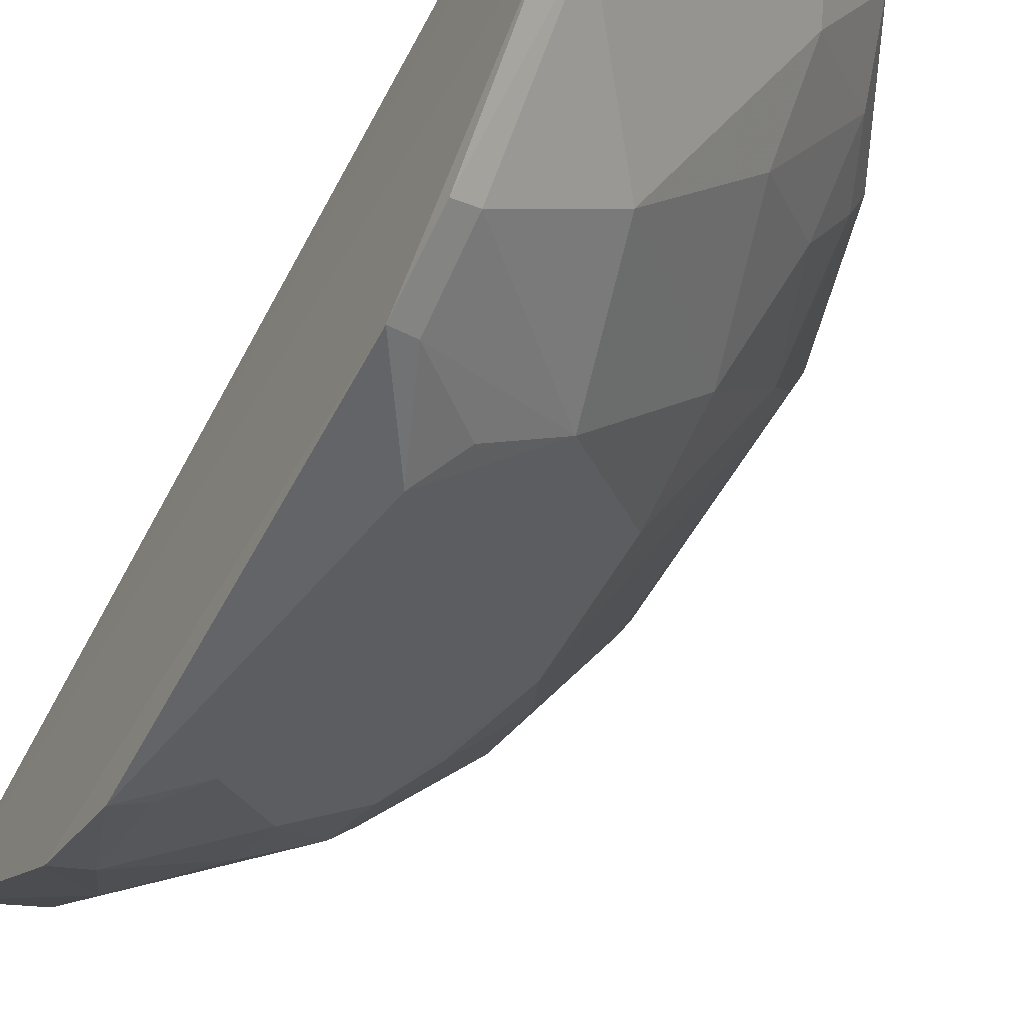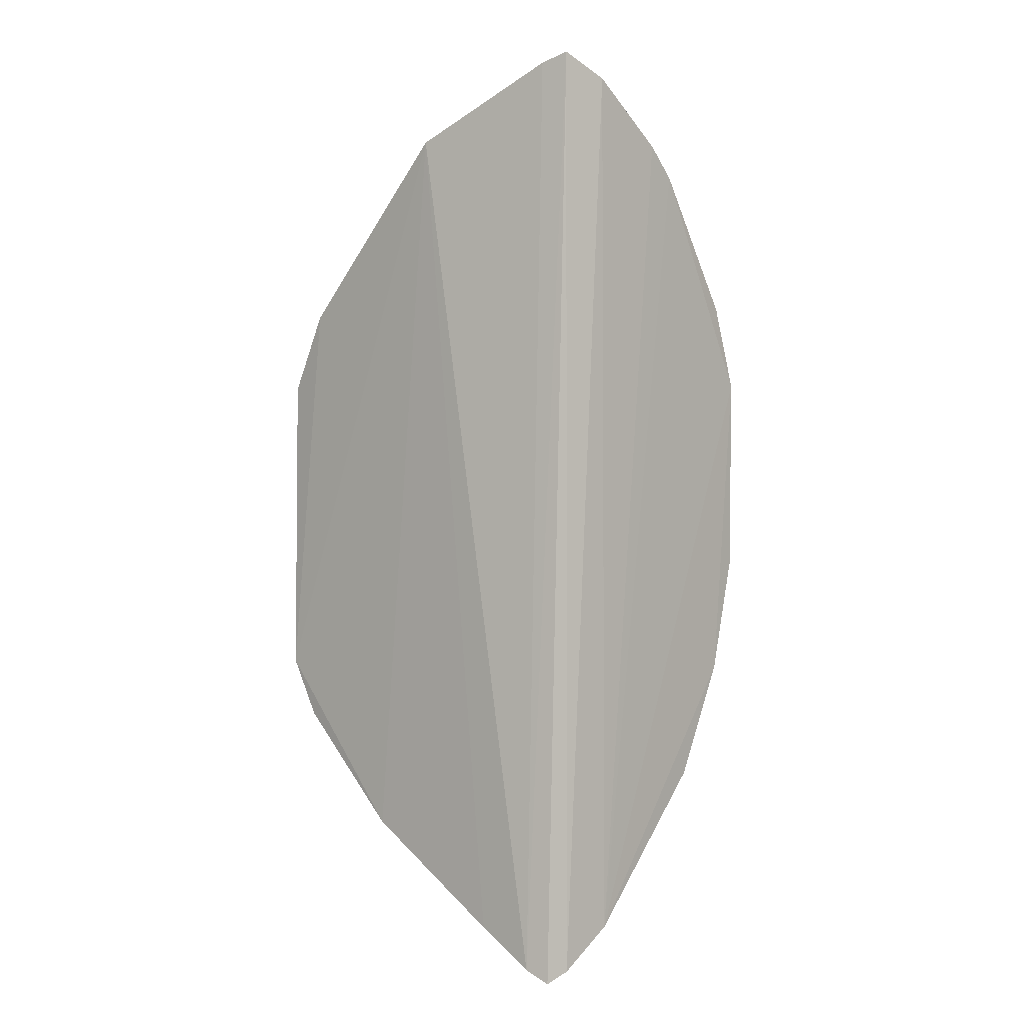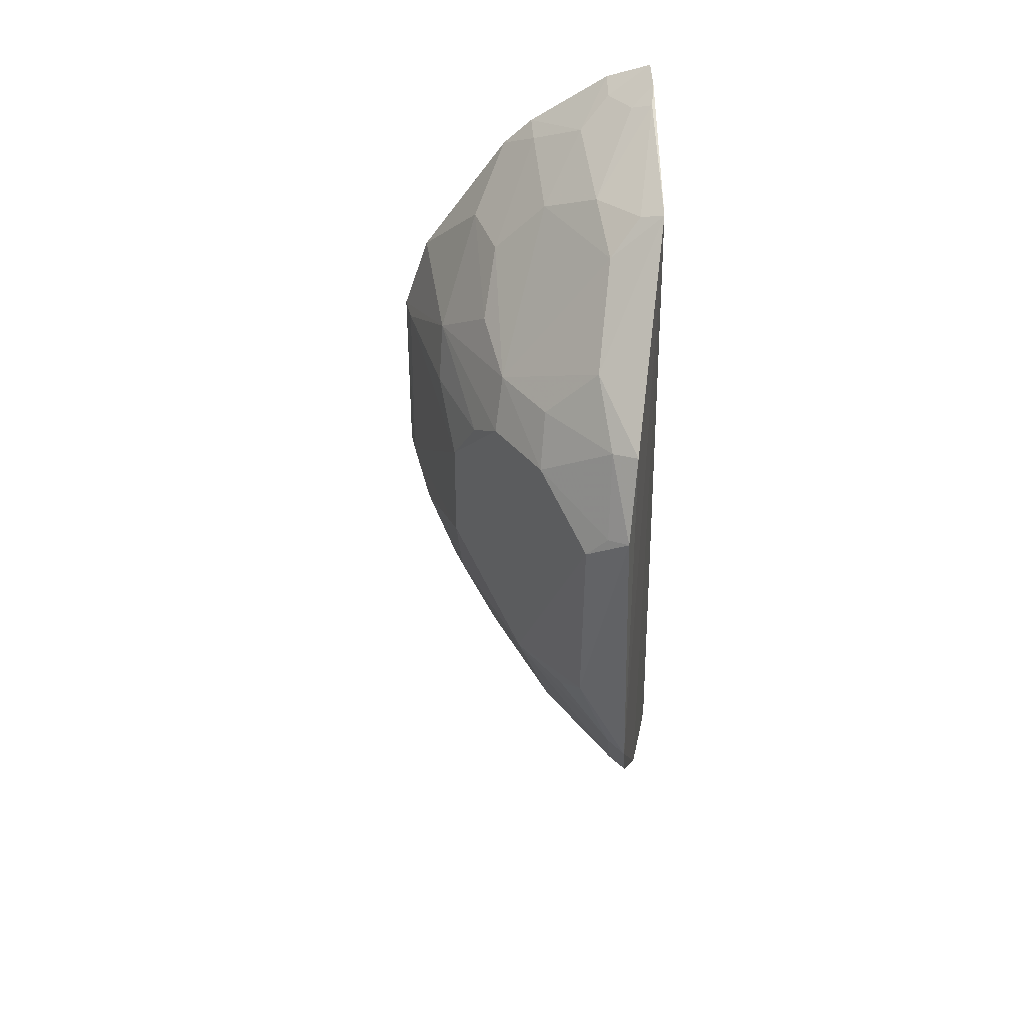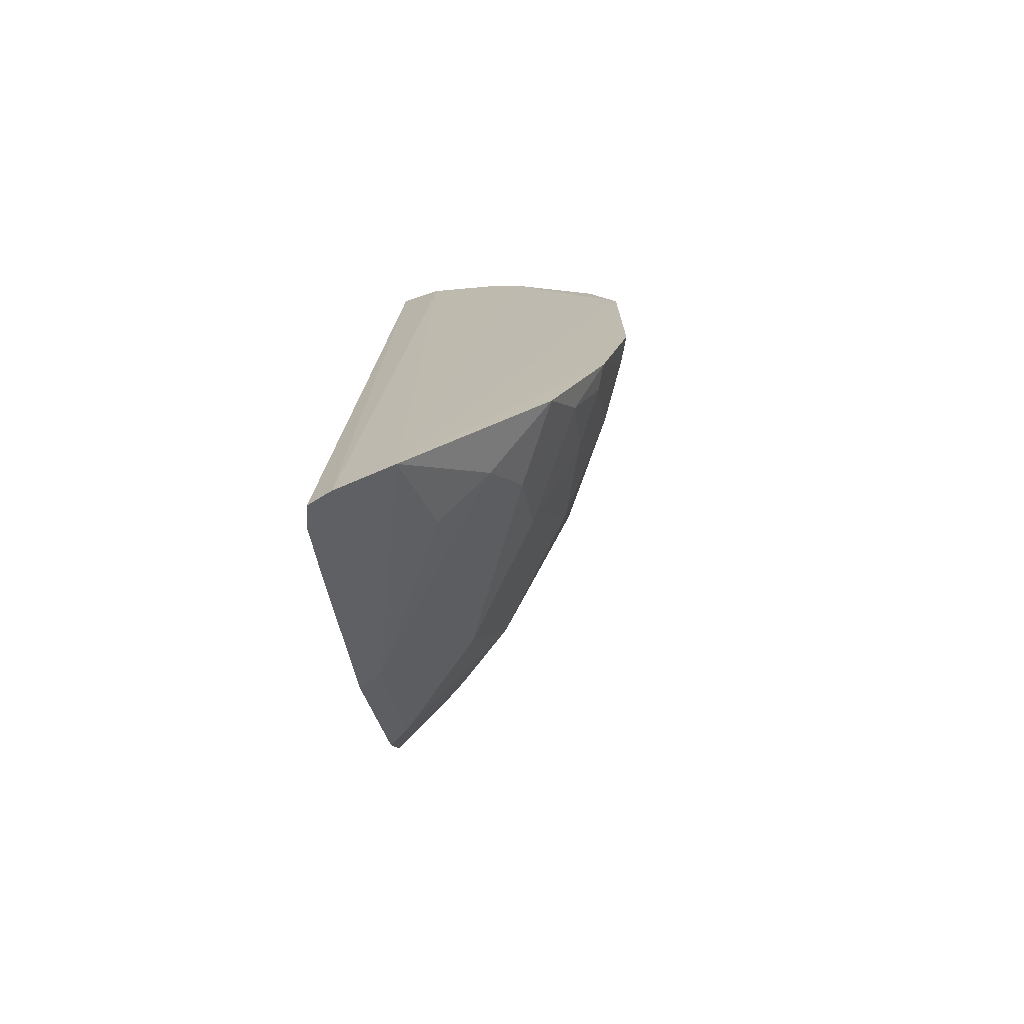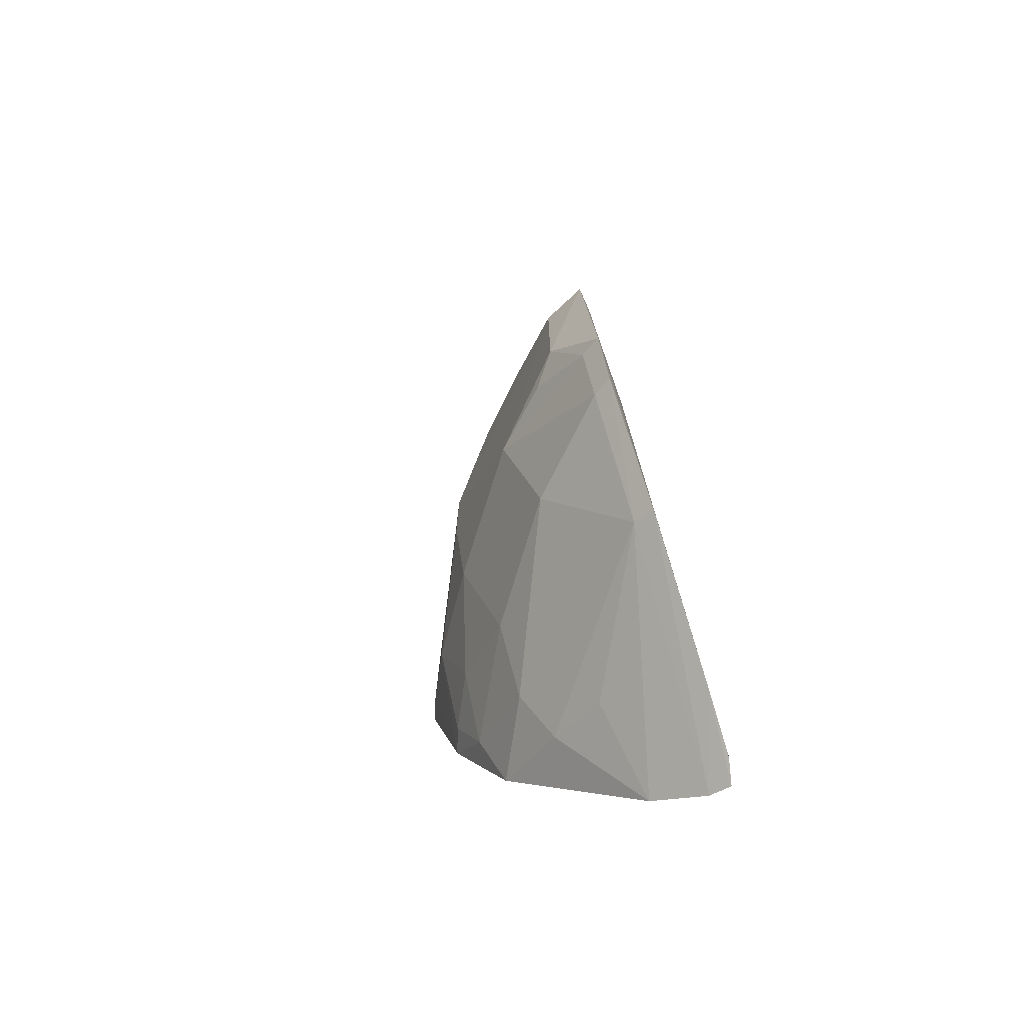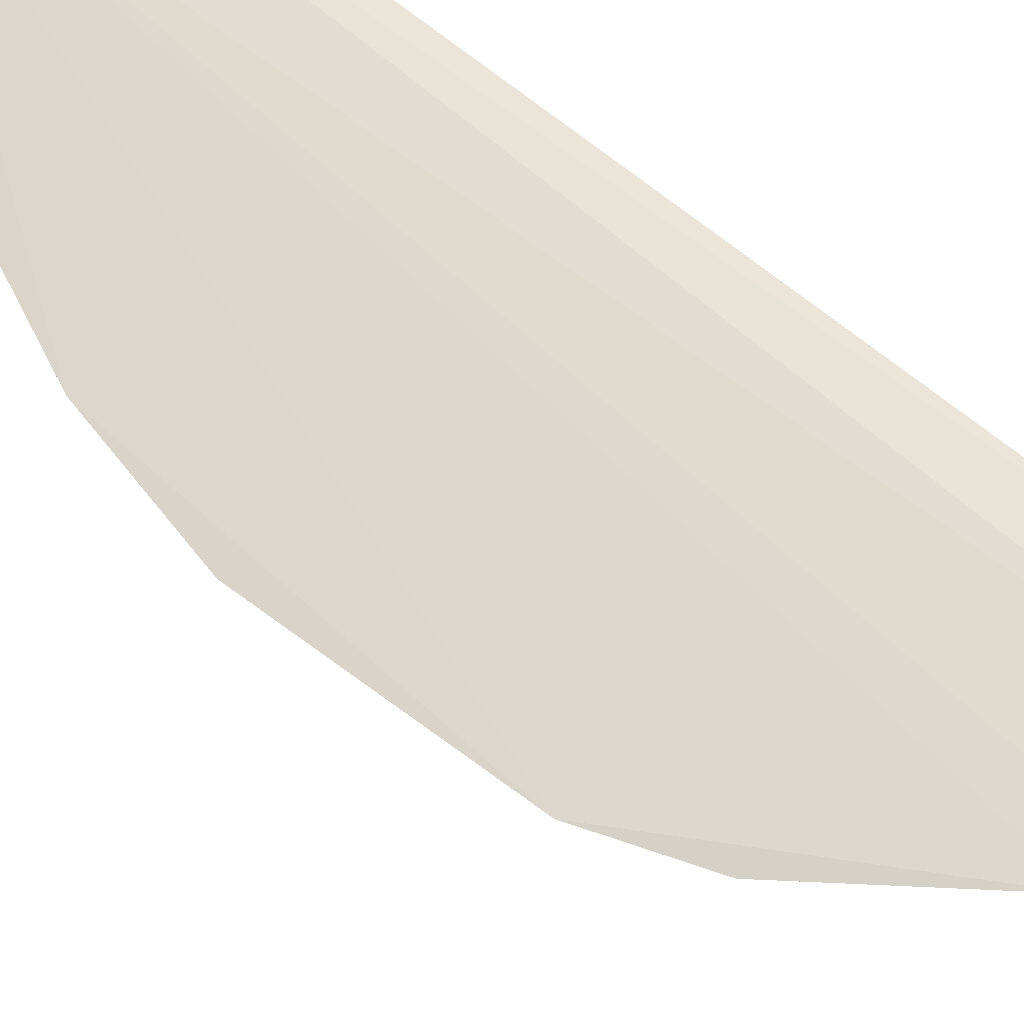
<metadata>
{"format":"obj","ext":"obj","renderer":"f3d","projection":"perspective","resolution":1024,"background":"white","views":[{"elev":-56.8,"azim":151.1,"up":"+Y"},{"elev":1.5,"azim":132.3,"up":"+Z"},{"elev":40.4,"azim":10.1,"up":"+Z"},{"elev":-72.9,"azim":-169.4,"up":"+Z"},{"elev":-74.0,"azim":19.6,"up":"+Z"},{"elev":71.9,"azim":-53.7,"up":"+Y"}]}
</metadata>
<code>
v -0.1386 -0.4514 0.1077
v -0.1357 -0.4347 -0.07816
v -0.1586 -0.2645 0.2766
v -0.2374 -0.2582 0.2201
v -0.2915 -0.2727 0.008918
v -0.1647 -0.3586 0.2163
v -0.1395 -0.3477 0.2373
v -0.2031 -0.4039 -0.01898
v -0.2334 -0.3718 0.1074
v -0.142 -0.2626 -0.2027
v -0.1914 -0.2853 0.2467
v -0.135 -0.4498 -0.04897
v -0.1381 -0.4314 0.1478
v -0.2965 -0.2588 0.1087
v -0.2332 -0.3416 0.1599
v -0.1612 -0.4441 0.09163
v -0.2476 -0.3591 0.02358
v -0.253 -0.2591 -0.1072
v -0.1388 -0.2742 -0.197
v -0.1817 -0.2596 0.2656
v -0.1763 -0.329 0.2319
v -0.1454 -0.4436 -0.04586
v -0.1633 -0.4001 0.1738
v -0.2619 -0.3173 0.1355
v -0.1516 -0.4273 0.1456
v -0.1622 -0.4437 -0.006892
v -0.2476 -0.3588 0.0796
v -0.2966 -0.2595 0.008027
v -0.1816 -0.2574 -0.1796
v -0.2618 -0.3 -0.0474
v -0.1891 -0.3862 -0.07385
v -0.1551 -0.2778 0.2722
v -0.1354 -0.3781 -0.133
v -0.1533 -0.2593 -0.1979
v -0.2223 -0.2582 0.2353
v -0.1516 -0.3453 0.2338
v -0.2054 -0.3151 0.2164
v -0.1454 -0.4284 -0.07616
v -0.2175 -0.3736 0.1461
v -0.2487 -0.2854 0.1894
v -0.1499 -0.446 0.1047
v -0.1746 -0.4297 -0.01908
v -0.2191 -0.3862 0.1196
v -0.2615 -0.3297 0.1075
v -0.2911 -0.2715 0.1077
v -0.2814 -0.2591 -0.05019
v -0.2771 -0.3002 -0.003875
v -0.2317 -0.3282 -0.07334
v -0.2187 -0.2828 -0.1303
v -0.1649 -0.2866 0.2627
v -0.1376 -0.3033 -0.1795
v -0.1463 -0.3745 -0.1279
v -0.1542 -0.2894 0.2666
v -0.2187 -0.2714 0.2317
v -0.1905 -0.3991 0.1457
v -0.232 -0.3148 0.1882
v -0.2827 -0.2595 0.1515
v -0.1901 -0.4142 0.1196
v -0.2634 -0.2721 -0.07753
v -0.2764 -0.2722 -0.0485
v -0.2475 -0.3447 -0.01685
v -0.2314 -0.2993 -0.1037
v -0.179 -0.2729 0.2615
v -0.1908 -0.2981 -0.1444
f 13 12 7
f 13 1 12
f 19 10 3
f 22 2 12
f 23 13 7
f 23 7 6
f 25 1 13
f 25 13 23
f 26 12 1
f 26 1 16
f 26 22 12
f 26 16 8
f 27 5 17
f 27 17 8
f 27 8 16
f 28 5 14
f 29 14 4
f 32 19 3
f 32 7 19
f 33 7 12
f 33 12 2
f 34 20 3
f 34 3 10
f 34 29 20
f 35 11 20
f 35 29 4
f 35 20 29
f 36 21 6
f 36 6 7
f 37 6 21
f 37 21 11
f 38 22 8
f 38 2 22
f 38 8 31
f 39 23 6
f 39 15 24
f 39 6 37
f 40 24 15
f 41 16 1
f 41 1 25
f 42 26 8
f 42 8 22
f 42 22 26
f 43 27 16
f 43 9 27
f 43 39 24
f 43 24 9
f 44 27 9
f 44 9 24
f 45 14 5
f 45 5 27
f 45 27 44
f 45 44 24
f 45 24 14
f 46 28 14
f 46 14 29
f 46 29 18
f 46 5 28
f 47 17 5
f 47 5 46
f 49 18 29
f 50 32 3
f 51 19 7
f 51 7 33
f 51 10 19
f 51 34 10
f 51 33 34
f 52 34 33
f 52 29 34
f 52 38 31
f 52 33 2
f 52 2 38
f 53 36 7
f 53 7 32
f 53 32 50
f 53 50 21
f 53 21 36
f 54 35 4
f 54 37 11
f 54 11 35
f 55 25 23
f 55 23 39
f 56 39 37
f 56 15 39
f 56 40 15
f 56 37 54
f 56 54 4
f 56 4 40
f 57 40 4
f 57 4 14
f 57 14 24
f 57 24 40
f 58 41 25
f 58 16 41
f 58 25 55
f 58 43 16
f 58 55 39
f 58 39 43
f 59 46 18
f 59 48 30
f 60 47 46
f 60 30 47
f 60 59 30
f 60 46 59
f 61 47 30
f 61 8 17
f 61 17 47
f 61 30 48
f 61 48 31
f 61 31 8
f 62 18 49
f 62 59 18
f 62 48 59
f 62 31 48
f 62 52 31
f 62 49 52
f 63 20 11
f 63 11 21
f 63 21 50
f 63 50 3
f 63 3 20
f 64 52 49
f 64 49 29
f 64 29 52

</code>
